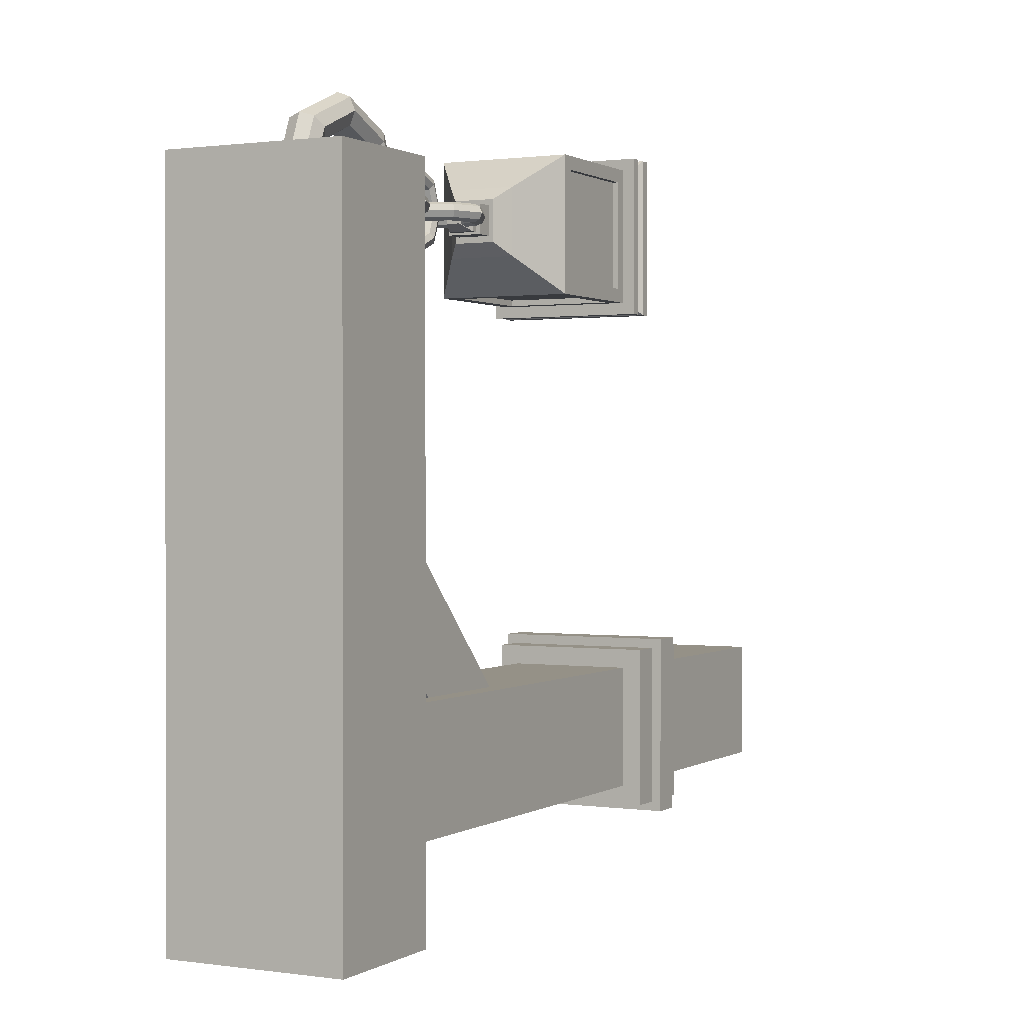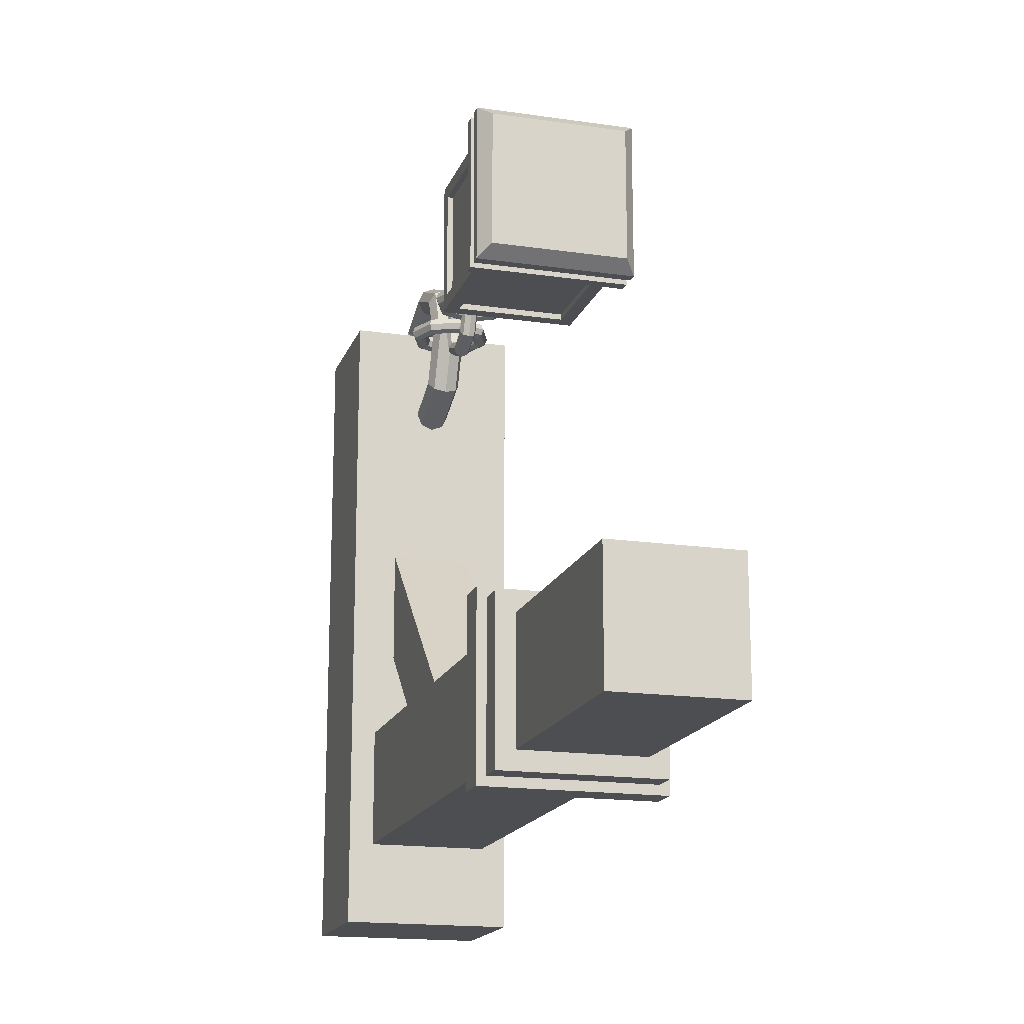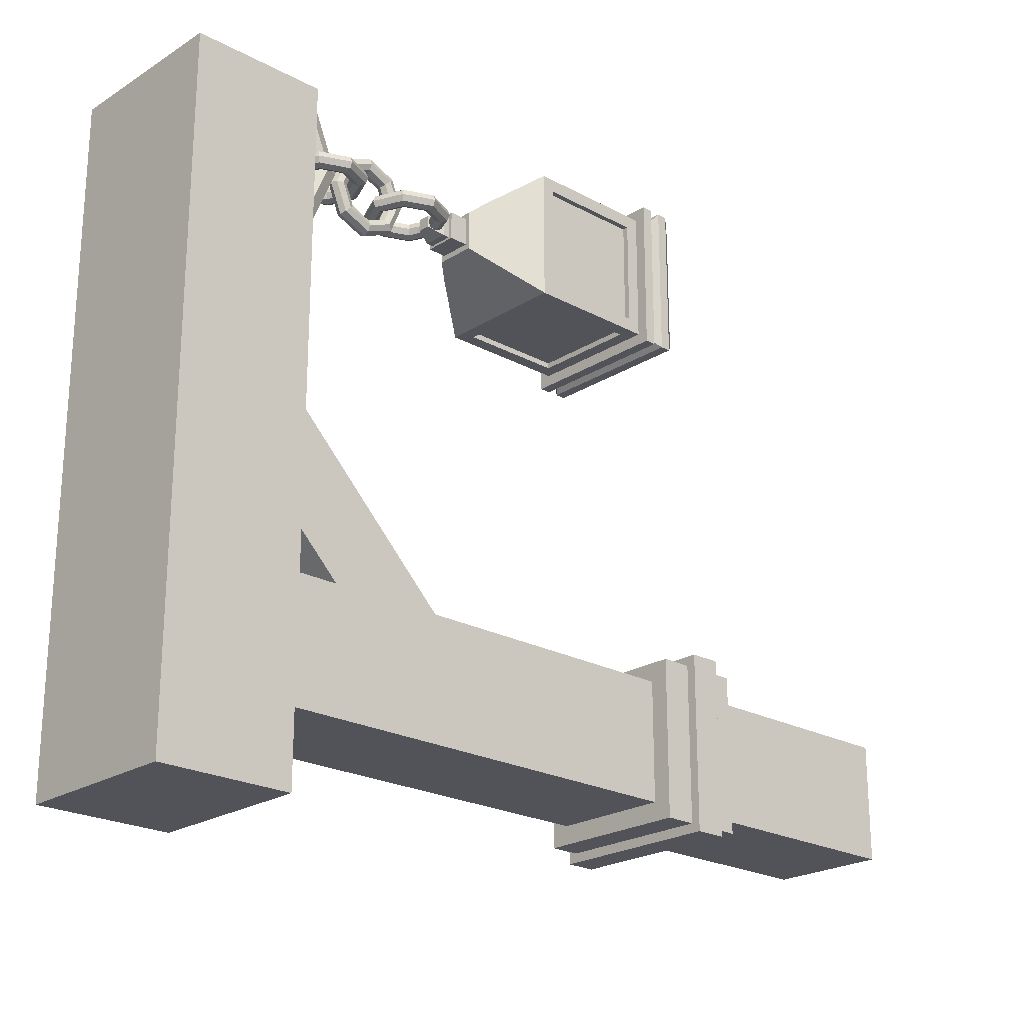
<metadata>
{"format":"obj","ext":"obj","renderer":"f3d","projection":"perspective","resolution":1024,"background":"white","views":[{"elev":0.9,"azim":-152.6,"up":"+Z"},{"elev":-17.0,"azim":-16.3,"up":"+Z"},{"elev":-22.6,"azim":-132.9,"up":"+Z"}]}
</metadata>
<code>
g default
v -0.8691 7.47 5.346
v 0.8691 7.47 5.346
v -0.8691 1.943 -0.1805
v 0.8691 1.943 -0.1805
v -0.8691 0.7136 1.049
v 0.8691 0.7136 1.049
v -0.8691 6.24 6.576
v 0.8691 6.24 6.576
v 0.3869 3.963 10.61
v 0 4.123 10.61
v -0.3869 3.963 10.61
v -0.5472 3.576 10.61
v -0.3869 3.189 10.61
v 0 3.029 10.61
v 0.3869 3.189 10.61
v 0.5472 3.576 10.61
v 0.4247 4 10.74
v 0 4.176 10.74
v -0.4247 4 10.74
v -0.6006 3.576 10.74
v -0.4247 3.151 10.74
v 0 2.975 10.74
v 0.4247 3.151 10.74
v 0.6006 3.576 10.74
v 0.5159 4.092 10.79
v 0 4.305 10.79
v -0.5159 4.092 10.79
v -0.7296 3.576 10.79
v -0.5159 3.06 10.79
v 0 2.846 10.79
v 0.5159 3.06 10.79
v 0.7296 3.576 10.79
v 0.6071 4.183 10.74
v 0 4.434 10.74
v -0.6071 4.183 10.74
v -0.8585 3.576 10.74
v -0.6071 2.969 10.74
v 0 2.717 10.74
v 0.6071 2.969 10.74
v 0.8585 3.576 10.74
v 0.6448 4.221 10.61
v 0 4.488 10.61
v -0.6448 4.221 10.61
v -0.912 3.576 10.61
v -0.6448 2.931 10.61
v 0 2.664 10.61
v 0.6448 2.931 10.61
v 0.912 3.576 10.61
v 0.6071 4.183 10.48
v 0 4.434 10.48
v -0.6071 4.183 10.48
v -0.8585 3.576 10.48
v -0.6071 2.969 10.48
v 0 2.717 10.48
v 0.6071 2.969 10.48
v 0.8585 3.576 10.48
v 0.5159 4.092 10.43
v 0 4.305 10.43
v -0.5159 4.092 10.43
v -0.7296 3.576 10.43
v -0.5159 3.06 10.43
v 0 2.846 10.43
v 0.5159 3.06 10.43
v 0.7296 3.576 10.43
v 0.4247 4 10.48
v 0 4.176 10.48
v -0.4247 4 10.48
v -0.6006 3.576 10.48
v -0.4247 3.151 10.48
v 0 2.975 10.48
v 0.4247 3.151 10.48
v 0.6006 3.576 10.48
v 0 2.865 10.22
v 0 3.025 10.61
v 0 2.865 11
v 0 2.478 11.16
v 0 2.091 11
v 0 1.931 10.61
v 0 2.091 10.22
v 0 2.478 10.06
v 0.129 2.902 10.18
v 0.129 3.078 10.61
v 0.129 2.902 11.03
v 0.129 2.478 11.21
v 0.129 2.053 11.03
v 0.129 1.877 10.61
v 0.129 2.053 10.18
v 0.129 2.478 10.01
v 0.1824 2.994 10.09
v 0.1824 3.207 10.61
v 0.1824 2.994 11.13
v 0.1824 2.478 11.34
v 0.1824 1.962 11.13
v 0.1824 1.748 10.61
v 0.1824 1.962 10.09
v 0.1824 2.478 9.88
v 0.129 3.085 10
v 0.129 3.336 10.61
v 0.129 3.085 11.22
v 0.129 2.478 11.47
v 0.129 1.871 11.22
v 0.129 1.619 10.61
v 0.129 1.871 10
v 0.129 2.478 9.751
v 0 3.123 9.965
v 0 3.39 10.61
v 0 3.123 11.25
v 0 2.478 11.52
v 0 1.833 11.25
v 0 1.566 10.61
v 0 1.833 9.965
v 0 2.478 9.698
v -0.129 3.085 10
v -0.129 3.336 10.61
v -0.129 3.085 11.22
v -0.129 2.478 11.47
v -0.129 1.871 11.22
v -0.129 1.619 10.61
v -0.129 1.871 10
v -0.129 2.478 9.751
v -0.1824 2.994 10.09
v -0.1824 3.207 10.61
v -0.1824 2.994 11.13
v -0.1824 2.478 11.34
v -0.1824 1.962 11.13
v -0.1824 1.748 10.61
v -0.1824 1.962 10.09
v -0.1824 2.478 9.88
v -0.129 2.902 10.18
v -0.129 3.078 10.61
v -0.129 2.902 11.03
v -0.129 2.478 11.21
v -0.129 2.053 11.03
v -0.129 1.877 10.61
v -0.129 2.053 10.18
v -0.129 2.478 10.01
v 0 6.001 9.855
v 0 6.323 10.63
v 0 6.001 11.41
v -0 5.222 11.73
v -0 4.444 11.41
v -0 4.121 10.63
v -0 4.444 9.855
v 0 5.222 9.532
v 0.2595 6.077 9.779
v 0.2595 6.431 10.63
v 0.2595 6.077 11.49
v 0.2595 5.222 11.84
v 0.2595 4.368 11.49
v 0.2595 4.014 10.63
v 0.2595 4.368 9.779
v 0.2595 5.222 9.425
v 0.367 6.26 9.595
v 0.367 6.69 10.63
v 0.367 6.26 11.67
v 0.367 5.222 12.1
v 0.367 4.184 11.67
v 0.367 3.754 10.63
v 0.367 4.184 9.595
v 0.367 5.222 9.165
v 0.2595 6.444 9.412
v 0.2595 6.95 10.63
v 0.2595 6.444 11.85
v 0.2595 5.222 12.36
v 0.2595 4.001 11.85
v 0.2595 3.495 10.63
v 0.2595 4.001 9.412
v 0.2595 5.222 8.906
v 0 6.52 9.336
v 0 7.057 10.63
v 0 6.52 11.93
v -0 5.222 12.47
v -0 3.925 11.93
v -0 3.387 10.63
v -0 3.925 9.336
v 0 5.222 8.798
v -0.2595 6.444 9.412
v -0.2595 6.95 10.63
v -0.2595 6.444 11.85
v -0.2595 5.222 12.36
v -0.2595 4.001 11.85
v -0.2595 3.495 10.63
v -0.2595 4.001 9.412
v -0.2595 5.222 8.906
v -0.367 6.26 9.595
v -0.367 6.69 10.63
v -0.367 6.26 11.67
v -0.367 5.222 12.1
v -0.367 4.184 11.67
v -0.367 3.754 10.63
v -0.367 4.184 9.595
v -0.367 5.222 9.165
v -0.2595 6.077 9.779
v -0.2595 6.431 10.63
v -0.2595 6.077 11.49
v -0.2595 5.222 11.84
v -0.2595 4.368 11.49
v -0.2595 4.014 10.63
v -0.2595 4.368 9.779
v -0.2595 5.222 9.425
v -1.424 -4.149 12.04
v 1.424 -4.149 12.04
v -1.424 -1.301 12.04
v 1.424 -1.301 12.04
v -1.424 -1.301 9.19
v 1.424 -1.301 9.19
v -1.424 -4.149 9.19
v 1.424 -4.149 9.19
v -0.9995 -0.7424 11.61
v 0.9995 -0.7424 11.61
v 0.9995 -0.7424 9.614
v -0.9995 -0.7424 9.614
v -0.6992 -0.3436 11.31
v 0.6992 -0.3436 11.31
v 0.6992 -0.3436 9.915
v -0.6992 -0.3436 9.915
v -0.4325 -0.02058 11.05
v 0.4325 -0.02058 11.05
v 0.4325 -0.02058 10.18
v -0.4325 -0.02058 10.18
v -0.4325 -0.02058 11.05
v 0.4325 -0.02058 11.05
v 0.4325 -0.02058 10.18
v -0.4325 -0.02058 10.18
v -0.3458 -0.02058 10.92
v 0.3458 -0.02058 10.92
v 0.3458 -0.02058 10.31
v -0.3458 -0.02058 10.31
v -0.3458 0.3952 10.92
v 0.3458 0.3952 10.92
v 0.3458 0.3952 10.31
v -0.3458 0.3952 10.31
v -0.2655 0.3952 10.87
v 0.2655 0.3952 10.87
v 0.2655 0.3952 10.35
v -0.2655 0.3952 10.35
v -0.2655 0.5395 10.87
v -0.136 0.8741 10.74
v 0.136 0.8741 10.74
v 0.2655 0.5395 10.87
v 0.136 0.8741 10.48
v 0.2655 0.5395 10.35
v -0.136 0.8741 10.48
v -0.2655 0.5395 10.35
v -1.424 -4.149 12.04
v 1.424 -4.149 12.04
v 1.424 -1.301 12.04
v -1.424 -1.301 12.04
v -1.139 -3.864 12.04
v 1.139 -3.864 12.04
v 1.139 -1.586 12.04
v -1.139 -1.586 12.04
v -1.424 -3.864 9.475
v -1.424 -3.864 11.75
v -1.424 -1.586 11.75
v -1.424 -1.586 9.475
v 1.424 -3.864 9.475
v 1.424 -3.864 11.75
v 1.424 -1.586 9.475
v 1.424 -1.586 11.75
v -1.139 -1.586 9.19
v 1.139 -1.586 9.19
v 1.139 -3.864 9.19
v -1.139 -3.864 9.19
v -1.139 -1.586 9.312
v 1.139 -1.586 9.312
v 1.139 -3.864 9.312
v -1.139 -3.864 9.312
v 1.302 -3.864 9.475
v 1.302 -3.864 11.75
v 1.302 -1.586 9.475
v 1.302 -1.586 11.75
v -1.302 -3.864 9.475
v -1.302 -3.864 11.75
v -1.302 -1.586 11.75
v -1.302 -1.586 9.475
v -1.139 -3.864 11.92
v 1.139 -3.864 11.92
v 1.139 -1.586 11.92
v -1.139 -1.586 11.92
v -1.424 -4.388 9.19
v 1.424 -4.388 9.19
v 1.424 -4.388 12.04
v -1.424 -4.388 12.04
v -1.667 -4.149 8.947
v 1.667 -4.149 8.947
v 1.667 -4.388 8.947
v -1.667 -4.388 8.947
v 1.667 -4.149 12.28
v 1.667 -4.388 12.28
v -1.667 -4.149 12.28
v -1.667 -4.388 12.28
v -1.424 -4.456 9.19
v 1.424 -4.456 9.19
v 1.424 -4.456 12.04
v -1.424 -4.456 12.04
v -1.424 -5.147 9.19
v 1.424 -5.147 9.19
v 1.424 -5.147 12.04
v -1.424 -5.147 12.04
v -1.667 -4.625 8.947
v 1.667 -4.625 8.947
v 1.667 -4.85 8.947
v -1.667 -4.85 8.947
v 1.667 -4.625 12.28
v 1.667 -4.85 12.28
v -1.667 -4.625 12.28
v -1.667 -4.85 12.28
v 0.3869 1.738 10.61
v 0 1.898 10.61
v -0.3869 1.738 10.61
v -0.5472 1.351 10.61
v -0.3869 0.9639 10.61
v 0 0.8037 10.61
v 0.3869 0.9639 10.61
v 0.5472 1.351 10.61
v 0.4247 1.776 10.74
v 0 1.951 10.74
v -0.4247 1.776 10.74
v -0.6006 1.351 10.74
v -0.4247 0.9261 10.74
v 0 0.7502 10.74
v 0.4247 0.9261 10.74
v 0.6006 1.351 10.74
v 0.5159 1.867 10.79
v 0 2.08 10.79
v -0.5159 1.867 10.79
v -0.7296 1.351 10.79
v -0.5159 0.8349 10.79
v 0 0.6213 10.79
v 0.5159 0.8349 10.79
v 0.7296 1.351 10.79
v 0.6071 1.958 10.74
v 0 2.209 10.74
v -0.6071 1.958 10.74
v -0.8585 1.351 10.74
v -0.6071 0.7437 10.74
v 0 0.4923 10.74
v 0.6071 0.7437 10.74
v 0.8585 1.351 10.74
v 0.6448 1.996 10.61
v 0 2.263 10.61
v -0.6448 1.996 10.61
v -0.912 1.351 10.61
v -0.6448 0.706 10.61
v 0 0.4389 10.61
v 0.6448 0.706 10.61
v 0.912 1.351 10.61
v 0.6071 1.958 10.48
v 0 2.209 10.48
v -0.6071 1.958 10.48
v -0.8585 1.351 10.48
v -0.6071 0.7437 10.48
v 0 0.4923 10.48
v 0.6071 0.7437 10.48
v 0.8585 1.351 10.48
v 0.5159 1.867 10.43
v 0 2.08 10.43
v -0.5159 1.867 10.43
v -0.7296 1.351 10.43
v -0.5159 0.8349 10.43
v 0 0.6213 10.43
v 0.5159 0.8349 10.43
v 0.7296 1.351 10.43
v 0.4247 1.776 10.48
v 0 1.951 10.48
v -0.4247 1.776 10.48
v -0.6006 1.351 10.48
v -0.4247 0.9261 10.48
v 0 0.7502 10.48
v 0.4247 0.9261 10.48
v 0.6006 1.351 10.48
v 0.3886 6.842 10.25
v 0 7.003 10.25
v -0.3886 6.842 10.25
v -0.5496 6.454 10.25
v -0.3886 6.065 10.25
v 0 5.904 10.25
v 0.3886 6.065 10.25
v 0.5496 6.454 10.25
v 0.3886 6.842 11.35
v 0 7.003 11.35
v -0.3886 6.842 11.35
v -0.5496 6.454 11.35
v -0.3886 6.065 11.35
v 0 5.904 11.35
v 0.3886 6.065 11.35
v 0.5496 6.454 11.35
v 0 6.454 10.25
v 0 6.454 11.35
v -1.824 8.037 11.18
v 1.824 8.037 11.18
v -1.824 8.037 -3.056
v 1.824 8.037 -3.056
v -1.824 5.206 -3.056
v 1.824 5.206 -3.056
v -1.824 5.206 11.18
v 1.824 5.206 11.18
v -1.286 -11.4 1.286
v 1.286 -11.4 1.286
v -1.286 7.373 1.286
v 1.286 7.373 1.286
v -1.286 7.373 -1.286
v 1.286 7.373 -1.286
v -1.286 -11.4 -1.286
v 1.286 -11.4 -1.286
v -1.286 -4.456 -1.286
v 1.286 -4.456 -1.286
v 1.286 -4.456 1.286
v -1.286 -4.456 1.286
v -1.286 -6.333 1.286
v 1.286 -6.333 1.286
v 1.286 -6.333 -1.286
v -1.286 -6.333 -1.286
v -1.686 -5.113 1.686
v 1.686 -5.113 1.686
v 1.686 -4.456 1.686
v -1.686 -4.456 1.686
v -1.686 -4.456 -1.686
v 1.686 -4.456 -1.686
v 1.686 -5.113 -1.686
v -1.686 -5.113 -1.686
v -1.686 -6.333 1.686
v 1.686 -6.333 1.686
v 1.686 -5.77 1.686
v -1.686 -5.77 1.686
v 1.686 -6.333 -1.686
v 1.686 -5.77 -1.686
v -1.686 -5.77 -1.686
v -1.686 -6.333 -1.686
v -1.886 -5.77 1.886
v 1.886 -5.77 1.886
v 1.886 -5.113 1.886
v -1.886 -5.113 1.886
v 1.886 -5.77 -1.886
v 1.886 -5.113 -1.886
v -1.886 -5.113 -1.886
v -1.886 -5.77 -1.886
g pCube5
f 1 2 4 3
f 3 4 6 5
f 5 6 8 7
f 7 8 2 1
f 2 8 6 4
f 7 1 3 5
f 10 9 17 18
f 11 10 18 19
f 12 11 19 20
f 13 12 20 21
f 14 13 21 22
f 15 14 22 23
f 16 15 23 24
f 9 16 24 17
f 18 17 25 26
f 19 18 26 27
f 20 19 27 28
f 21 20 28 29
f 22 21 29 30
f 23 22 30 31
f 24 23 31 32
f 17 24 32 25
f 26 25 33 34
f 27 26 34 35
f 28 27 35 36
f 29 28 36 37
f 30 29 37 38
f 31 30 38 39
f 32 31 39 40
f 25 32 40 33
f 34 33 41 42
f 35 34 42 43
f 36 35 43 44
f 37 36 44 45
f 38 37 45 46
f 39 38 46 47
f 40 39 47 48
f 33 40 48 41
f 42 41 49 50
f 43 42 50 51
f 44 43 51 52
f 45 44 52 53
f 46 45 53 54
f 47 46 54 55
f 48 47 55 56
f 41 48 56 49
f 50 49 57 58
f 51 50 58 59
f 52 51 59 60
f 53 52 60 61
f 54 53 61 62
f 55 54 62 63
f 56 55 63 64
f 49 56 64 57
f 58 57 65 66
f 59 58 66 67
f 60 59 67 68
f 61 60 68 69
f 62 61 69 70
f 63 62 70 71
f 64 63 71 72
f 57 64 72 65
f 66 65 9 10
f 67 66 10 11
f 68 67 11 12
f 69 68 12 13
f 70 69 13 14
f 71 70 14 15
f 72 71 15 16
f 65 72 16 9
f 74 73 81 82
f 75 74 82 83
f 76 75 83 84
f 77 76 84 85
f 78 77 85 86
f 79 78 86 87
f 80 79 87 88
f 73 80 88 81
f 82 81 89 90
f 83 82 90 91
f 84 83 91 92
f 85 84 92 93
f 86 85 93 94
f 87 86 94 95
f 88 87 95 96
f 81 88 96 89
f 90 89 97 98
f 91 90 98 99
f 92 91 99 100
f 93 92 100 101
f 94 93 101 102
f 95 94 102 103
f 96 95 103 104
f 89 96 104 97
f 98 97 105 106
f 99 98 106 107
f 100 99 107 108
f 101 100 108 109
f 102 101 109 110
f 103 102 110 111
f 104 103 111 112
f 97 104 112 105
f 106 105 113 114
f 107 106 114 115
f 108 107 115 116
f 109 108 116 117
f 110 109 117 118
f 111 110 118 119
f 112 111 119 120
f 105 112 120 113
f 114 113 121 122
f 115 114 122 123
f 116 115 123 124
f 117 116 124 125
f 118 117 125 126
f 119 118 126 127
f 120 119 127 128
f 113 120 128 121
f 122 121 129 130
f 123 122 130 131
f 124 123 131 132
f 125 124 132 133
f 126 125 133 134
f 127 126 134 135
f 128 127 135 136
f 121 128 136 129
f 130 129 73 74
f 131 130 74 75
f 132 131 75 76
f 133 132 76 77
f 134 133 77 78
f 135 134 78 79
f 136 135 79 80
f 129 136 80 73
f 138 137 145 146
f 139 138 146 147
f 140 139 147 148
f 141 140 148 149
f 142 141 149 150
f 143 142 150 151
f 144 143 151 152
f 137 144 152 145
f 146 145 153 154
f 147 146 154 155
f 148 147 155 156
f 149 148 156 157
f 150 149 157 158
f 151 150 158 159
f 152 151 159 160
f 145 152 160 153
f 154 153 161 162
f 155 154 162 163
f 156 155 163 164
f 157 156 164 165
f 158 157 165 166
f 159 158 166 167
f 160 159 167 168
f 153 160 168 161
f 162 161 169 170
f 163 162 170 171
f 164 163 171 172
f 165 164 172 173
f 166 165 173 174
f 167 166 174 175
f 168 167 175 176
f 161 168 176 169
f 170 169 177 178
f 171 170 178 179
f 172 171 179 180
f 173 172 180 181
f 174 173 181 182
f 175 174 182 183
f 176 175 183 184
f 169 176 184 177
f 178 177 185 186
f 179 178 186 187
f 180 179 187 188
f 181 180 188 189
f 182 181 189 190
f 183 182 190 191
f 184 183 191 192
f 177 184 192 185
f 186 185 193 194
f 187 186 194 195
f 188 187 195 196
f 189 188 196 197
f 190 189 197 198
f 191 190 198 199
f 192 191 199 200
f 185 192 200 193
f 194 193 137 138
f 195 194 138 139
f 196 195 139 140
f 197 196 140 141
f 198 197 141 142
f 199 198 142 143
f 200 199 143 144
f 193 200 144 137
f 277 278 279 280
f 265 266 267 268
f 297 298 299 300
f 270 269 271 272
f 273 274 275 276
f 203 204 210 209
f 204 206 211 210
f 206 205 212 211
f 205 203 209 212
f 209 210 214 213
f 210 211 215 214
f 211 212 216 215
f 212 209 213 216
f 213 214 218 217
f 214 215 219 218
f 215 216 220 219
f 216 213 217 220
f 217 218 222 221
f 218 219 223 222
f 219 220 224 223
f 220 217 221 224
f 221 222 226 225
f 222 223 227 226
f 223 224 228 227
f 224 221 225 228
f 225 226 230 229
f 226 227 231 230
f 227 228 232 231
f 228 225 229 232
f 229 230 234 233
f 230 231 235 234
f 231 232 236 235
f 232 229 233 236
f 237 238 243 244
f 238 237 240 239
f 239 240 242 241
f 241 242 244 243
f 238 239 241 243
f 233 234 240 237
f 234 235 242 240
f 235 236 244 242
f 236 233 237 244
f 201 202 246 245
f 202 204 247 246
f 204 203 248 247
f 203 201 245 248
f 245 246 250 249
f 246 247 251 250
f 247 248 252 251
f 248 245 249 252
f 207 201 254 253
f 201 203 255 254
f 203 205 256 255
f 205 207 253 256
f 202 208 257 258
f 208 206 259 257
f 206 204 260 259
f 204 202 258 260
f 205 206 262 261
f 206 208 263 262
f 208 207 264 263
f 207 205 261 264
f 261 262 266 265
f 262 263 267 266
f 263 264 268 267
f 264 261 265 268
f 258 257 269 270
f 257 259 271 269
f 259 260 272 271
f 260 258 270 272
f 253 254 274 273
f 254 255 275 274
f 255 256 276 275
f 256 253 273 276
f 249 250 278 277
f 250 251 279 278
f 251 252 280 279
f 252 249 277 280
f 285 286 287 288
f 286 289 290 287
f 289 291 292 290
f 291 285 288 292
f 207 208 286 285
f 282 281 288 287
f 208 202 289 286
f 283 282 287 290
f 202 201 291 289
f 284 283 290 292
f 201 207 285 291
f 281 284 292 288
f 281 282 294 293
f 282 283 295 294
f 283 284 296 295
f 284 281 293 296
f 301 302 303 304
f 302 305 306 303
f 305 307 308 306
f 307 301 304 308
f 293 294 302 301
f 298 297 304 303
f 294 295 305 302
f 299 298 303 306
f 295 296 307 305
f 300 299 306 308
f 296 293 301 307
f 297 300 308 304
f 310 309 317 318
f 311 310 318 319
f 312 311 319 320
f 313 312 320 321
f 314 313 321 322
f 315 314 322 323
f 316 315 323 324
f 309 316 324 317
f 318 317 325 326
f 319 318 326 327
f 320 319 327 328
f 321 320 328 329
f 322 321 329 330
f 323 322 330 331
f 324 323 331 332
f 317 324 332 325
f 326 325 333 334
f 327 326 334 335
f 328 327 335 336
f 329 328 336 337
f 330 329 337 338
f 331 330 338 339
f 332 331 339 340
f 325 332 340 333
f 334 333 341 342
f 335 334 342 343
f 336 335 343 344
f 337 336 344 345
f 338 337 345 346
f 339 338 346 347
f 340 339 347 348
f 333 340 348 341
f 342 341 349 350
f 343 342 350 351
f 344 343 351 352
f 345 344 352 353
f 346 345 353 354
f 347 346 354 355
f 348 347 355 356
f 341 348 356 349
f 350 349 357 358
f 351 350 358 359
f 352 351 359 360
f 353 352 360 361
f 354 353 361 362
f 355 354 362 363
f 356 355 363 364
f 349 356 364 357
f 358 357 365 366
f 359 358 366 367
f 360 359 367 368
f 361 360 368 369
f 362 361 369 370
f 363 362 370 371
f 364 363 371 372
f 357 364 372 365
f 366 365 309 310
f 367 366 310 311
f 368 367 311 312
f 369 368 312 313
f 370 369 313 314
f 371 370 314 315
f 372 371 315 316
f 365 372 316 309
f 373 374 382 381
f 374 375 383 382
f 375 376 384 383
f 376 377 385 384
f 377 378 386 385
f 378 379 387 386
f 379 380 388 387
f 380 373 381 388
f 374 373 389
f 375 374 389
f 376 375 389
f 377 376 389
f 378 377 389
f 379 378 389
f 380 379 389
f 373 380 389
f 381 382 390
f 382 383 390
f 383 384 390
f 384 385 390
f 385 386 390
f 386 387 390
f 387 388 390
f 388 381 390
f 391 392 394 393
f 393 394 396 395
f 395 396 398 397
f 397 398 392 391
f 392 398 396 394
f 397 391 393 395
f 415 416 417 418
f 401 402 404 403
f 419 420 421 422
f 405 406 400 399
f 416 421 420 417
f 422 415 418 419
f 423 424 425 426
f 424 427 428 425
f 429 428 427 430
f 430 423 426 429
f 403 404 408 407
f 409 408 404 402
f 410 409 402 401
f 407 410 401 403
f 431 432 433 434
f 432 435 436 433
f 437 436 435 438
f 438 431 434 437
f 399 400 412 411
f 400 406 413 412
f 414 413 406 405
f 405 399 411 414
f 409 410 418 417
f 407 408 420 419
f 408 409 417 420
f 410 407 419 418
f 411 412 424 423
f 412 413 427 424
f 413 414 430 427
f 414 411 423 430
f 426 425 432 431
f 416 415 434 433
f 425 428 435 432
f 421 416 433 436
f 422 421 436 437
f 428 429 438 435
f 429 426 431 438
f 415 422 437 434

</code>
